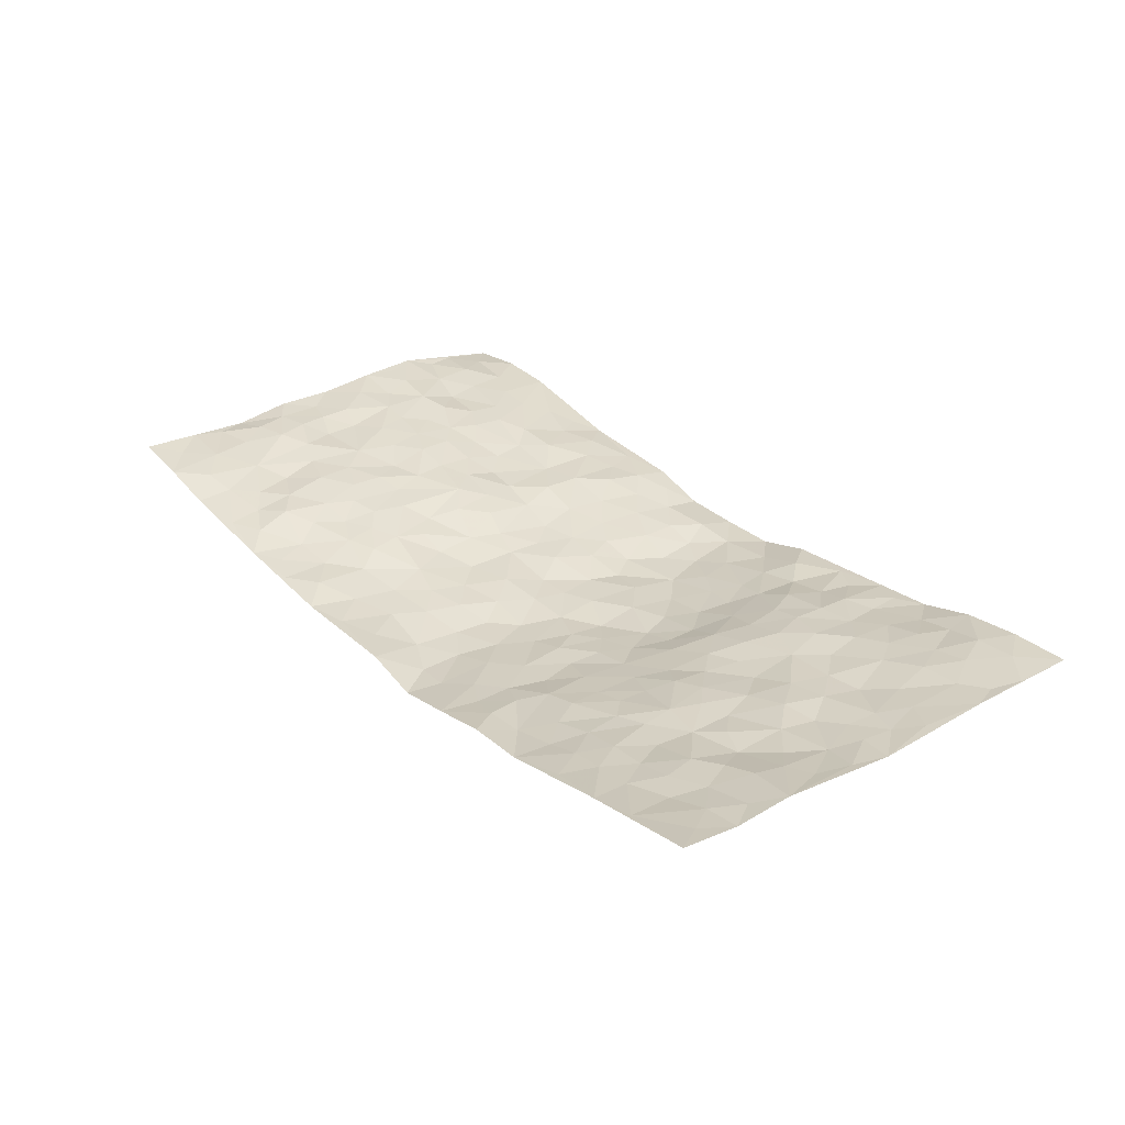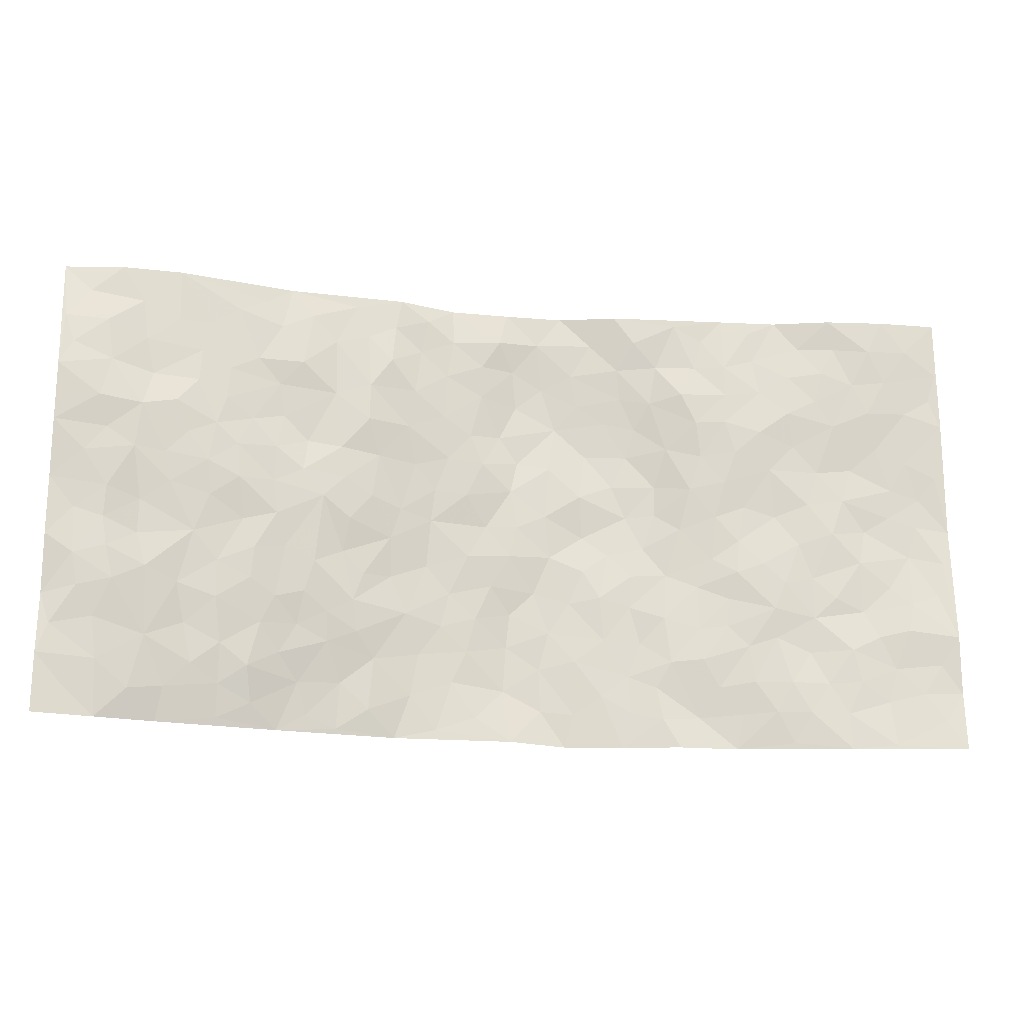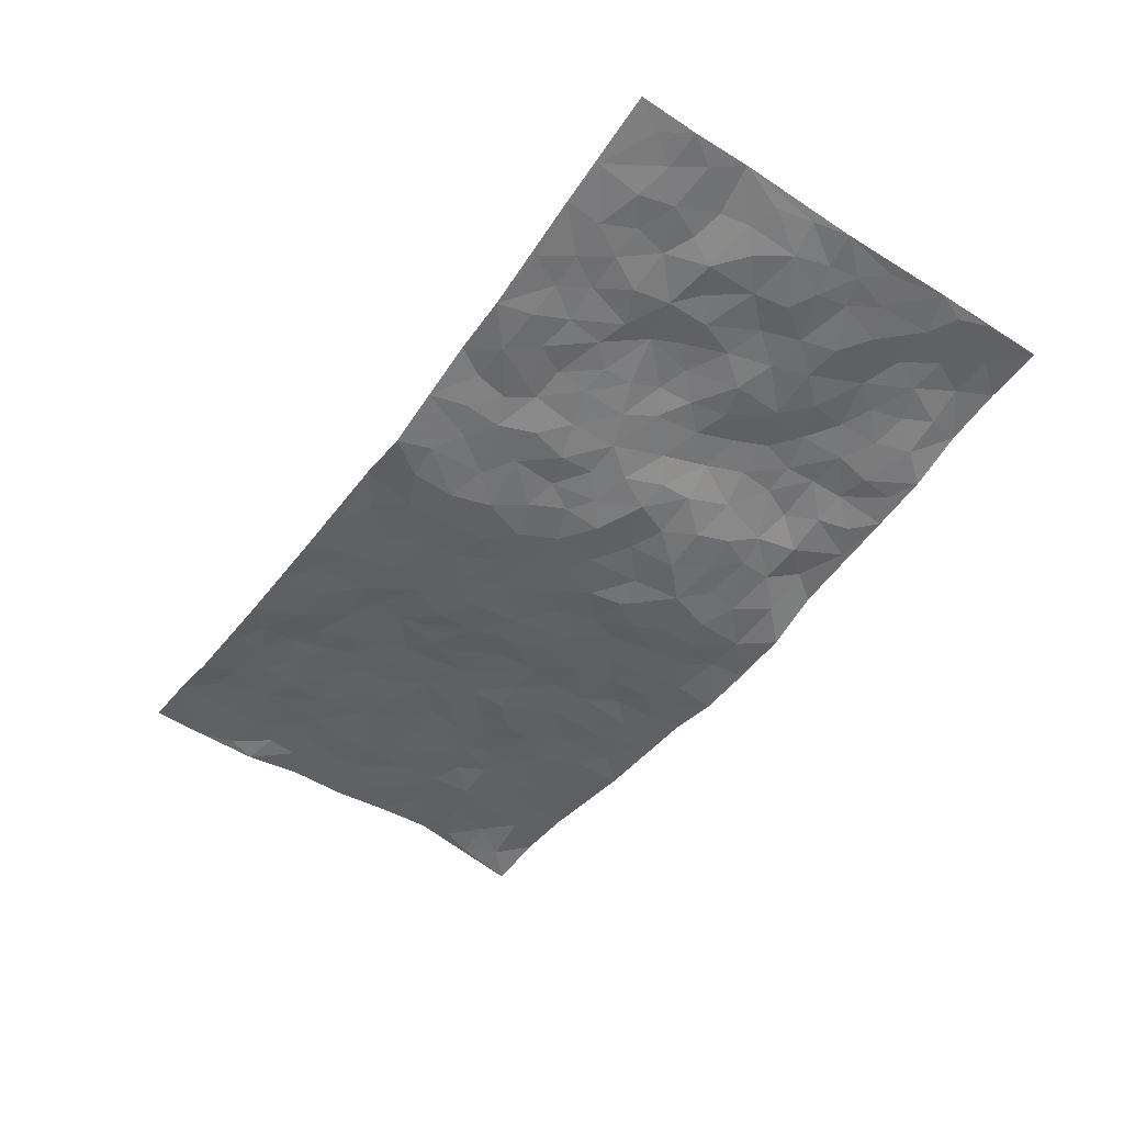
<metadata>
{"format":"obj","ext":"obj","renderer":"f3d","projection":"perspective","resolution":1024,"background":"white","views":[{"elev":30.9,"azim":52.2,"up":"+Z"},{"elev":-19.5,"azim":-10.9,"up":"+Y"},{"elev":-48.7,"azim":55.2,"up":"+Z"}]}
</metadata>
<code>
v -0.9791 0.003543 0.0476
v -0.9823 0.9927 0.01286
v 0.9741 0.003222 0.08178
v 0.974 0.9999 0.05807
v -0.7947 0.3928 0.03419
v -0.9783 0.5002 0.04645
v -0.8553 0.3583 0.04801
v 0.00356 0.003817 -0.0379
v -0.9774 0.2523 0.03404
v -0.9207 0.3385 0.04892
v -0.7355 0.004079 0.006804
v -0.9792 0.1279 0.04032
v -0.7078 0.2934 0.02836
v -0.8566 0.002805 0.03143
v -0.8383 0.2889 0.04828
v -0.4901 0.00283 -0.01925
v -0.9572 0.1899 0.03836
v -0.2915 0.1668 -0.02641
v -0.7741 0.3224 0.03857
v -0.8615 0.1213 0.03774
v -0.9238 0.06539 0.03631
v -0.7945 0.06521 0.02979
v -0.6708 0.1278 0.01625
v -0.7231 0.07613 0.01714
v -0.8722 0.2084 0.03964
v -0.9085 0.2709 0.04665
v -0.7673 0.1781 0.02955
v -0.6901 0.2108 0.01762
v -0.8621 0.4883 0.04703
v -0.978 0.3758 0.04995
v -0.7349 0.9972 0.0208
v -0.5329 0.222 0.01442
v 0.261 0.1576 -0.04227
v -0.9785 0.7485 0.06175
v -0.3645 0.393 -0.008796
v -0.7816 0.7513 0.03277
v -0.7991 0.8298 0.03306
v -0.5776 0.4426 0.02102
v -0.5964 0.6058 0.02956
v -0.4912 0.9955 -0.02105
v -0.9555 0.6864 0.05848
v -0.6578 0.5625 0.03755
v -0.3887 0.7531 -0.008357
v -0.5052 0.2796 0.01406
v -0.4566 0.225 1.587e-06
v -0.4925 0.1619 0.002796
v -0.4467 0.6356 -0.004576
v -0.3633 0.5598 -0.003346
v 0.1672 0.4737 -0.06495
v -0.3304 0.2204 -0.01221
v -0.2093 0.611 -0.03538
v -0.3728 0.629 -0.007357
v -0.3004 0.05699 -0.02497
v -0.6244 0.7103 0.02816
v -0.3921 0.1939 -0.008025
v -0.8701 0.6179 0.04766
v -0.03718 0.3484 -0.05543
v 0.05813 0.34 -0.06613
v 0.2989 0.4512 -0.04411
v -0.09357 0.5514 -0.04368
v -0.1641 0.5562 -0.04094
v 0.09262 0.63 -0.06273
v -0.6289 0.3463 0.02732
v -0.7458 0.5739 0.04219
v -0.9518 0.8075 0.04469
v -0.5564 0.1283 0.01529
v -0.3668 0.0123 -0.02737
v -0.7933 0.4665 0.03502
v -0.6141 0.1723 0.01844
v -0.614 0.01974 -0.003328
v -0.2437 0.001148 -0.0375
v -0.6137 0.08913 0.006847
v -0.5453 0.05364 -0.00277
v -0.4307 0.03795 -0.02126
v -0.4499 0.1046 -0.01437
v -0.8896 0.6853 0.0572
v -0.9723 0.8706 0.03665
v -0.7338 0.5091 0.03967
v -0.0008047 0.997 -0.0657
v -0.8004 0.6752 0.05013
v -0.5575 0.3149 0.02247
v -0.5081 0.4612 0.01911
v 0.006891 0.571 -0.06186
v -0.04908 0.4829 -0.05651
v 0.004061 0.4198 -0.05616
v -0.1227 0.1283 -0.04564
v -0.5667 0.6699 0.01786
v -0.9135 0.5622 0.05158
v -0.7294 0.6912 0.04303
v -0.4446 0.2965 0.00761
v -0.6274 0.2674 0.0274
v -0.4999 0.6878 0.001693
v -0.1723 0.4853 -0.04278
v -0.261 0.4361 -0.02851
v -0.6439 0.6491 0.03316
v -0.009919 0.117 -0.06091
v -0.4108 0.5105 0.008652
v -0.3397 0.2878 -0.008861
v -0.2393 0.504 -0.03125
v -0.1803 0.3821 -0.04698
v -0.9784 0.6242 0.05648
v -0.7021 0.6228 0.03886
v -0.8109 0.5796 0.04648
v -0.3609 0.1102 -0.02346
v -0.5176 0.5332 0.01816
v -0.6793 0.4063 0.03228
v -0.1292 0.3243 -0.04959
v -0.1479 0.2495 -0.044
v -0.5145 0.6117 0.01465
v 0.1089 0.7282 -0.07224
v -0.003019 0.2151 -0.06509
v -0.07162 0.2734 -0.05256
v 0.005153 0.2888 -0.06557
v -0.4248 0.3634 0.007479
v -0.1952 0.1839 -0.0412
v -0.6503 0.4881 0.03288
v -0.552 0.3812 0.02294
v -0.4877 0.3916 0.01371
v -0.3044 0.5242 -0.01278
v -0.2582 0.3502 -0.03352
v -0.3514 0.4669 -0.003436
v -0.2247 0.271 -0.03382
v -0.08993 0.4115 -0.0476
v -0.5901 0.5315 0.03297
v -0.09055 0.1984 -0.04974
v -0.2119 0.09319 -0.03737
v -0.3951 0.2576 -0.001699
v -0.9258 0.438 0.0438
v -0.865 0.421 0.04447
v 0.0931 0.4229 -0.06045
v 0.2092 0.238 -0.04788
v 0.08362 0.5168 -0.05863
v 0.02022 0.488 -0.05834
v 0.167 0.3933 -0.05414
v 0.7901 0.4973 0.02671
v 0.2213 0.4339 -0.05341
v 0.2671 0.3137 -0.04271
v 0.1615 0.5671 -0.05642
v 0.1224 0.9971 -0.06252
v -0.2907 0.6197 -0.0187
v 0.4204 0.8788 -0.008607
v 0.4858 0.9976 -0.004471
v -0.2129 0.7808 -0.02848
v -0.05845 0.8633 -0.05535
v -0.3189 0.3484 -0.01451
v -0.4555 0.566 0.009529
v -0.07168 0.05376 -0.04183
v -0.1561 0.02238 -0.03894
v 0.1242 0.002196 -0.06269
v 0.01252 0.8596 -0.06853
v -0.01727 0.6989 -0.06731
v 0.4204 0.1968 -0.007626
v 0.341 0.2901 -0.02634
v 0.5897 0.5265 0.00663
v 0.5223 0.5469 0.001788
v 0.4549 0.1353 -0.007778
v 0.5214 0.2279 0.004396
v 0.4142 0.3616 -0.01844
v 0.02273 0.6399 -0.06922
v -0.05753 0.6273 -0.04929
v -0.1452 0.7295 -0.03972
v -0.08515 0.6928 -0.04828
v -0.05981 0.7905 -0.0558
v -0.1347 0.6329 -0.04055
v 0.02004 0.774 -0.07341
v 0.2405 0.9964 -0.02752
v -0.01906 0.9258 -0.05527
v -0.267 0.8464 -0.0161
v -0.1994 0.8796 -0.03799
v -0.3135 0.7806 -0.01042
v -0.2451 0.998 -0.03589
v -0.2263 0.6961 -0.02672
v -0.3149 0.6998 -0.007411
v -0.1398 0.829 -0.04483
v -0.1246 0.9963 -0.0646
v 0.2182 0.7453 -0.05616
v 0.175 0.6665 -0.06634
v 0.3281 0.595 -0.04037
v 0.2632 0.5228 -0.05432
v 0.2677 0.6657 -0.05391
v 0.4192 0.7435 -0.001178
v 0.3539 0.6828 -0.0261
v 0.2864 0.7331 -0.04674
v 0.06794 0.9277 -0.06244
v 0.07835 0.8223 -0.07173
v 0.1444 0.8566 -0.0582
v 0.2482 0.872 -0.03922
v 0.3195 0.7926 -0.02991
v 0.2338 0.5953 -0.05642
v -0.8822 0.8656 0.03969
v -0.6811 0.8158 0.02639
v -0.8685 0.7732 0.04394
v -0.859 0.996 0.02669
v -0.9235 0.936 0.02585
v -0.811 0.9194 0.02845
v -0.733 0.8842 0.02674
v -0.6057 0.928 0.008073
v -0.6618 0.8849 0.01986
v -0.6855 0.7453 0.03164
v -0.5594 0.8137 0.01137
v -0.6203 0.7807 0.02317
v -0.5112 0.8995 -0.001528
v -0.3909 0.8771 -0.01225
v -0.5464 0.9581 -0.006694
v -0.4631 0.8152 0.005998
v -0.443 0.9349 -0.01162
v -0.346 0.9715 -0.02687
v -0.5109 0.7601 0.003262
v -0.3198 0.9005 -0.02124
v -0.2582 0.9302 -0.02836
v 0.1558 0.7839 -0.0613
v 0.2535 0.8034 -0.04475
v 0.1871 0.9319 -0.05022
v 0.3874 0.8114 -0.005231
v 0.3342 0.8797 -0.02493
v 0.3773 0.9811 -0.01434
v 0.2842 0.9355 -0.02106
v 0.4378 0.9469 -0.009271
v 0.3794 0.4932 -0.02191
v 0.3272 0.5287 -0.04073
v 0.4798 0.6036 0.004482
v 0.4281 0.664 -0.004093
v 0.4026 0.5876 -0.01082
v 0.3521 0.1905 -0.02021
v 0.4805 0.335 -0.003814
v 0.4568 0.5222 -0.004256
v 0.3476 0.388 -0.03226
v -0.1248 0.9136 -0.0512
v -0.1835 0.9574 -0.04178
v 0.3204 0.1334 -0.0288
v 0.6107 0.01542 0.01518
v 0.2013 0.3337 -0.04612
v 0.272 0.3851 -0.04222
v 0.5823 0.2484 0.01102
v 0.7276 0.9983 0.04115
v 0.9748 0.2522 0.07463
v 0.4868 0.8115 0.009241
v 0.7159 0.4878 0.02873
v 0.4831 0.7462 0.01032
v 0.9777 0.5007 0.0505
v 0.6676 0.2948 0.02008
v 0.5073 0.4681 0.001467
v 0.7768 0.3114 0.02884
v 0.5589 0.416 0.01312
v 0.4904 0.002363 -0.01061
v 0.09053 0.2523 -0.06341
v 0.5052 0.07758 -0.005229
v 0.1352 0.3192 -0.05867
v 0.4157 0.267 -0.01286
v 0.8703 0.2665 0.05662
v 0.6394 0.4622 0.01811
v 0.5763 0.08286 0.01336
v 0.448 0.4259 -0.01002
v 0.6053 0.3723 0.01885
v 0.2879 0.2328 -0.04034
v 0.4772 0.2719 -0.002675
v 0.265 0.0786 -0.03858
v 0.367 0.002613 -0.01607
v 0.2456 0.001968 -0.04018
v 0.2017 0.1147 -0.04678
v 0.06875 0.1697 -0.06645
v 0.1453 0.1898 -0.05413
v 0.6106 0.1484 0.01949
v 0.7752 0.4235 0.03142
v 0.7457 0.2222 0.03606
v 0.6488 0.08173 0.02498
v 0.6676 0.3852 0.01944
v 0.7163 0.3398 0.02789
v 0.8832 0.3272 0.05232
v 0.7432 0.568 0.02758
v 0.6903 0.1466 0.02716
v 0.7612 0.1511 0.03907
v 0.8389 0.3681 0.03777
v 0.94 0.3505 0.05763
v 0.8851 0.439 0.0402
v 0.58 0.3134 0.01666
v 0.8185 0.1072 0.04461
v 0.3321 0.06374 -0.02347
v 0.4117 0.06911 -0.02167
v 0.07211 0.07759 -0.06498
v 0.1439 0.07237 -0.05796
v 0.9756 0.7504 0.0597
v 0.7297 0.08041 0.03555
v 0.6542 0.2165 0.01648
v 0.9591 0.4255 0.05476
v 0.9057 0.5096 0.0432
v 0.8059 0.2516 0.04351
v 0.5316 0.1488 0.005938
v 0.7314 0.002818 0.03974
v 0.5003 0.3944 0.005457
v 0.9362 0.06526 0.06946
v 0.976 0.1274 0.06897
v 0.838 0.1817 0.046
v 0.8958 0.1259 0.05892
v 0.826 0.01056 0.05556
v 0.9347 0.1898 0.06338
v 0.6636 0.556 0.0211
v 0.6895 0.6331 0.02089
v 0.5821 0.6361 0.0132
v 0.8239 0.6919 0.03695
v 0.6276 0.7713 0.02502
v 0.9551 0.6254 0.05305
v 0.7659 0.6423 0.02461
v 0.8537 0.5955 0.03759
v 0.7304 0.7438 0.03392
v 0.8451 0.5308 0.03472
v 0.9151 0.5745 0.04367
v 0.8901 0.6598 0.04537
v 0.6372 0.6927 0.01797
v 0.5613 0.7236 0.01905
v 0.5053 0.6741 0.01159
v 0.8496 0.8526 0.05202
v 0.708 0.8712 0.03441
v 0.8086 0.7767 0.04604
v 0.8945 0.7784 0.05125
v 0.7767 0.8443 0.04243
v 0.9719 0.8752 0.05865
v 0.6905 0.8024 0.03117
v 0.9511 0.8121 0.05531
v 0.7377 0.9317 0.0358
v 0.8505 0.9991 0.05523
v 0.6086 0.9977 0.007327
v 0.8158 0.9261 0.05304
v 0.9028 0.9288 0.05834
v 0.6583 0.9341 0.01899
v 0.5534 0.9008 0.00603
v 0.4875 0.8809 0.006411
v 0.547 0.9691 0.003884
v 0.5661 0.8214 0.01331
v 0.6326 0.8605 0.02133
f 29 6 128
f 12 21 20
f 26 10 9
f 55 45 46
f 27 19 15
f 26 9 17
f 101 6 88
f 12 1 21
f 7 15 19
f 125 86 96
f 84 123 85
f 129 29 128
f 25 27 15
f 12 20 17
f 73 75 66
f 22 14 11
f 26 17 25
f 9 12 17
f 25 15 26
f 5 129 7
f 52 146 48
f 55 18 50
f 7 19 5
f 20 27 25
f 124 82 105
f 41 76 34
f 20 14 22
f 14 20 21
f 14 21 1
f 24 22 11
f 24 27 22
f 72 66 69
f 69 32 91
f 70 24 11
f 24 23 27
f 17 20 25
f 27 20 22
f 10 15 7
f 10 26 15
f 23 28 27
f 27 13 19
f 28 23 69
f 13 27 28
f 119 121 94
f 10 7 129
f 6 30 128
f 9 10 30
f 36 192 80
f 80 102 89
f 118 81 44
f 64 103 78
f 115 126 86
f 45 32 46
f 91 63 13
f 129 68 29
f 95 87 54
f 95 54 199
f 202 40 204
f 82 97 105
f 29 88 6
f 18 55 104
f 148 126 71
f 38 82 124
f 50 18 122
f 117 82 38
f 5 19 106
f 82 117 118
f 80 64 102
f 127 45 55
f 194 77 190
f 98 35 114
f 39 124 105
f 127 50 98
f 106 19 13
f 66 75 46
f 39 95 42
f 63 117 38
f 95 89 102
f 101 56 76
f 51 140 99
f 18 53 126
f 62 83 132
f 45 127 90
f 112 113 57
f 103 29 68
f 130 85 58
f 109 39 105
f 35 94 121
f 113 246 58
f 151 165 163
f 120 100 94
f 114 127 98
f 192 190 65
f 95 39 87
f 36 191 37
f 67 104 74
f 56 101 88
f 13 63 106
f 192 34 76
f 268 241 243
f 108 115 125
f 93 84 60
f 133 84 85
f 156 288 157
f 101 76 41
f 80 103 64
f 105 97 146
f 99 61 51
f 92 109 47
f 125 96 111
f 158 227 153
f 75 104 55
f 69 66 32
f 81 91 32
f 106 78 68
f 42 64 78
f 77 34 65
f 24 70 72
f 75 73 16
f 16 71 67
f 2 34 77
f 13 28 91
f 103 56 88
f 56 80 76
f 72 69 23
f 11 16 70
f 16 73 70
f 16 67 74
f 115 18 126
f 24 72 23
f 73 72 70
f 16 74 75
f 72 73 66
f 32 45 44
f 84 83 60
f 66 46 32
f 78 106 116
f 117 63 81
f 67 53 104
f 103 68 78
f 69 91 28
f 36 80 89
f 106 38 116
f 106 68 5
f 81 118 117
f 62 132 138
f 32 44 81
f 53 67 71
f 57 58 85
f 123 100 107
f 93 60 61
f 33 230 224
f 8 96 147
f 132 133 130
f 140 48 119
f 93 100 123
f 122 98 50
f 164 60 160
f 53 71 126
f 125 112 108
f 193 194 195
f 75 55 46
f 63 91 81
f 56 103 80
f 196 198 31
f 18 104 53
f 121 48 97
f 38 106 63
f 118 97 82
f 97 35 121
f 51 172 140
f 130 134 49
f 87 39 109
f 288 252 263
f 97 114 35
f 47 43 92
f 57 113 58
f 248 130 58
f 34 101 41
f 114 90 127
f 116 124 42
f 145 94 35
f 118 114 97
f 167 79 175
f 98 145 35
f 85 123 57
f 43 47 52
f 199 36 89
f 42 78 116
f 159 83 62
f 88 29 103
f 74 104 75
f 118 44 90
f 173 140 172
f 42 95 102
f 190 192 37
f 65 190 77
f 89 95 199
f 125 111 112
f 92 87 109
f 18 115 122
f 177 180 176
f 112 57 107
f 109 105 146
f 93 94 100
f 285 286 275
f 96 86 147
f 137 232 131
f 57 123 107
f 87 92 208
f 49 134 136
f 132 130 49
f 161 164 162
f 50 127 55
f 122 108 107
f 122 107 100
f 48 140 52
f 118 90 114
f 99 119 94
f 123 84 93
f 36 37 192
f 48 121 119
f 120 122 100
f 39 42 124
f 38 124 116
f 248 58 246
f 44 45 90
f 98 122 120
f 146 52 47
f 94 93 99
f 168 209 170
f 212 183 188
f 202 197 200
f 42 102 64
f 107 108 112
f 99 93 61
f 8 280 96
f 112 111 113
f 125 115 86
f 115 108 122
f 128 30 10
f 5 68 129
f 10 129 128
f 132 49 138
f 83 84 133
f 130 133 85
f 83 133 132
f 248 134 130
f 156 152 224
f 151 110 165
f 212 186 211
f 153 224 249
f 254 251 244
f 246 261 262
f 225 158 249
f 49 136 179
f 185 184 150
f 214 188 181
f 181 188 182
f 161 163 174
f 143 170 172
f 110 211 185
f 184 79 167
f 174 228 169
f 62 110 159
f 163 150 144
f 210 169 229
f 170 143 168
f 176 211 110
f 98 120 145
f 94 145 120
f 48 146 97
f 109 146 47
f 148 86 126
f 147 86 148
f 71 8 148
f 8 147 148
f 244 276 254
f 232 136 134
f 174 143 161
f 60 83 160
f 163 162 151
f 159 160 83
f 261 281 262
f 259 281 149
f 219 220 59
f 246 113 111
f 33 255 131
f 157 256 152
f 137 255 153
f 230 278 279
f 262 260 33
f 154 155 242
f 131 255 137
f 248 131 232
f 281 280 149
f 259 258 278
f 220 179 59
f 159 151 160
f 162 160 151
f 164 61 60
f 228 174 144
f 144 174 163
f 159 110 151
f 161 172 164
f 186 184 185
f 161 162 163
f 61 164 51
f 160 162 164
f 187 217 213
f 150 163 165
f 205 202 200
f 79 184 139
f 170 43 173
f 174 169 143
f 161 143 172
f 167 144 150
f 176 180 183
f 172 170 173
f 223 226 221
f 185 150 165
f 99 140 119
f 207 206 203
f 172 51 164
f 43 52 173
f 173 52 140
f 167 175 228
f 228 229 169
f 210 168 169
f 177 110 62
f 189 138 179
f 62 138 177
f 136 232 233
f 181 182 222
f 150 184 167
f 178 180 189
f 49 179 138
f 177 138 189
f 180 178 182
f 178 179 220
f 307 308 304
f 222 223 221
f 215 187 188
f 176 183 212
f 187 213 186
f 214 215 188
f 185 211 186
f 237 181 239
f 182 188 183
f 110 185 165
f 216 215 141
f 211 176 212
f 182 183 180
f 176 110 177
f 213 184 186
f 178 189 179
f 177 189 180
f 195 190 37
f 197 198 200
f 195 194 190
f 34 192 65
f 80 192 76
f 37 196 195
f 194 2 77
f 193 2 194
f 196 37 191
f 31 193 195
f 198 196 191
f 31 195 196
f 199 201 191
f 197 204 31
f 198 191 201
f 31 198 197
f 201 199 54
f 36 199 191
f 54 208 201
f 208 43 205
f 208 54 87
f 198 201 200
f 206 205 203
f 43 170 203
f 210 207 209
f 40 202 206
f 31 204 40
f 197 202 204
f 208 205 200
f 43 203 205
f 205 206 202
f 203 209 207
f 171 40 207
f 40 206 207
f 208 200 201
f 43 208 92
f 170 209 203
f 168 143 169
f 207 210 171
f 168 210 209
f 188 187 212
f 212 187 186
f 166 139 213
f 184 213 139
f 237 214 181
f 215 214 141
f 216 141 218
f 213 217 166
f 142 166 216
f 217 216 166
f 187 215 217
f 216 217 215
f 237 141 214
f 142 216 218
f 223 222 182
f 179 136 59
f 223 220 219
f 267 238 251
f 237 327 141
f 223 182 178
f 158 290 253
f 220 223 178
f 59 233 227
f 233 59 136
f 248 246 131
f 153 249 158
f 251 254 267
f 223 219 226
f 111 261 246
f 297 251 238
f 276 256 157
f 167 228 144
f 229 228 175
f 175 171 229
f 229 171 210
f 260 257 33
f 265 271 272
f 266 289 283
f 269 243 250
f 249 224 152
f 266 283 271
f 227 233 137
f 253 227 158
f 325 313 320
f 135 264 275
f 310 329 239
f 270 298 297
f 249 256 225
f 275 273 269
f 311 222 221
f 155 154 299
f 234 276 157
f 310 311 299
f 222 239 181
f 221 226 155
f 266 263 252
f 242 290 244
f 264 273 275
f 273 264 243
f 242 244 154
f 276 290 225
f 288 234 157
f 240 282 302
f 275 286 306
f 225 290 158
f 234 263 284
f 241 254 276
f 233 232 137
f 137 153 227
f 264 135 238
f 244 251 154
f 260 259 257
f 227 253 219
f 33 224 255
f 154 297 299
f 240 302 307
f 297 154 251
f 264 268 243
f 253 226 219
f 271 284 263
f 277 294 293
f 290 242 253
f 241 234 284
f 59 227 219
f 242 155 226
f 252 245 231
f 157 152 156
f 257 230 33
f 152 256 249
f 278 230 257
f 262 33 131
f 224 153 255
f 259 278 257
f 134 248 232
f 230 279 224
f 96 261 111
f 261 96 280
f 280 281 261
f 246 262 131
f 252 247 245
f 268 267 241
f 283 277 272
f 288 247 252
f 275 274 285
f 295 291 294
f 267 268 264
f 263 234 288
f 309 310 299
f 290 276 244
f 283 272 271
f 267 254 241
f 265 243 241
f 236 240 285
f 297 238 270
f 303 305 298
f 241 276 234
f 221 155 299
f 272 277 293
f 250 243 287
f 286 285 240
f 284 271 265
f 271 263 266
f 295 3 291
f 225 256 276
f 241 284 265
f 289 266 231
f 3 292 291
f 321 235 323
f 293 294 296
f 279 278 258
f 245 279 258
f 279 156 224
f 260 281 259
f 280 8 149
f 262 281 260
f 231 266 252
f 267 264 238
f 306 304 270
f 283 289 295
f 243 269 273
f 236 269 250
f 294 292 296
f 274 236 285
f 269 274 275
f 250 287 293
f 245 289 231
f 236 274 269
f 156 279 247
f 242 226 253
f 247 279 245
f 243 265 287
f 288 156 247
f 265 272 293
f 296 292 236
f 293 287 265
f 295 294 277
f 277 283 295
f 236 250 296
f 289 3 295
f 292 294 291
f 293 296 250
f 300 304 308
f 325 320 235
f 329 330 326
f 270 304 303
f 270 303 298
f 309 305 301
f 135 306 270
f 299 297 298
f 298 309 299
f 238 135 270
f 300 314 305
f 303 300 305
f 304 306 307
f 300 303 304
f 282 319 315
f 322 325 235
f 275 306 135
f 307 306 286
f 240 307 286
f 308 307 302
f 302 282 308
f 308 282 315
f 305 309 298
f 310 309 301
f 310 301 329
f 310 239 311
f 222 311 239
f 299 311 221
f 319 312 315
f 312 323 316
f 301 305 318
f 305 314 316
f 300 308 315
f 316 314 312
f 312 314 315
f 315 314 300
f 323 312 324
f 316 313 318
f 282 4 317
f 330 313 325
f 4 321 324
f 235 320 323
f 282 317 319
f 312 319 317
f 326 325 322
f 316 320 313
f 316 318 305
f 142 218 327
f 327 218 141
f 316 323 320
f 324 312 317
f 4 324 317
f 321 323 324
f 318 313 330
f 328 326 322
f 326 327 329
f 329 327 237
f 326 328 327
f 322 142 328
f 327 328 142
f 329 237 239
f 301 318 330
f 326 330 325
f 330 329 301

</code>
